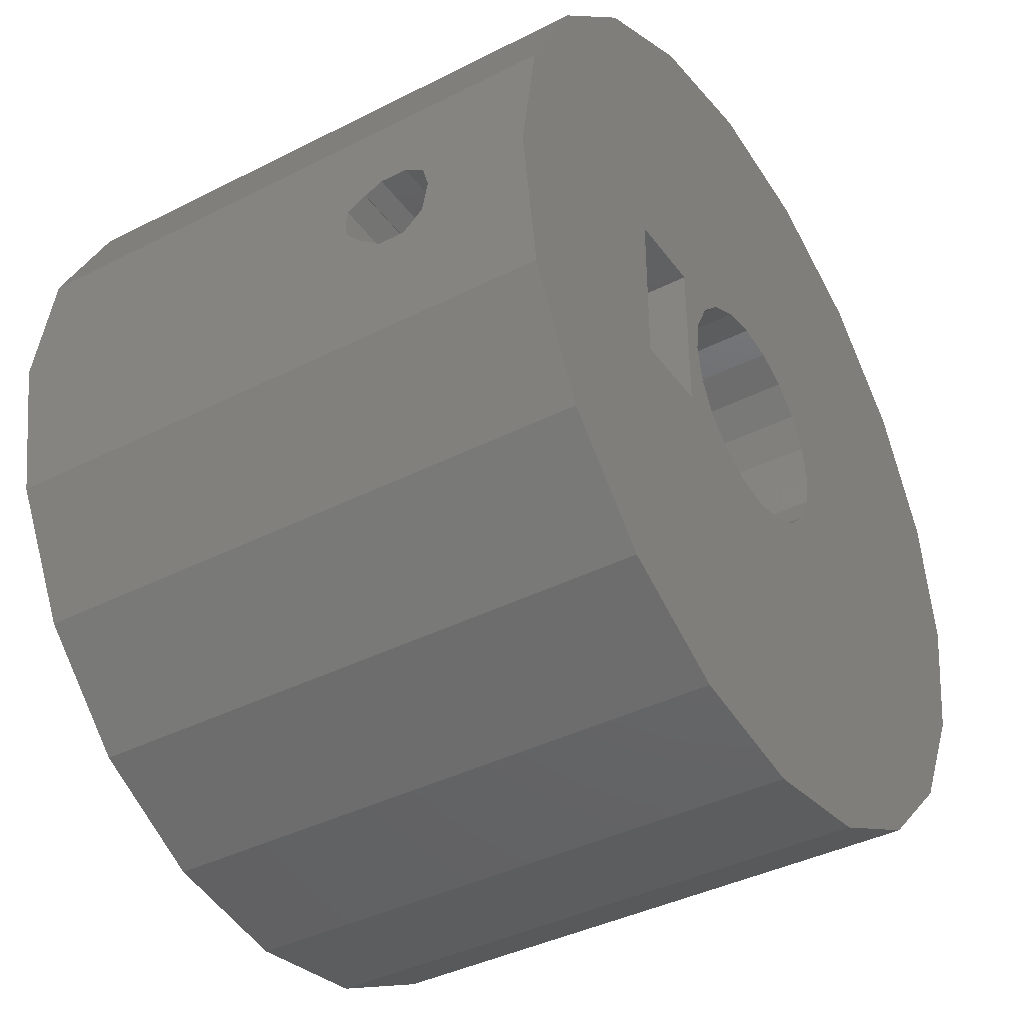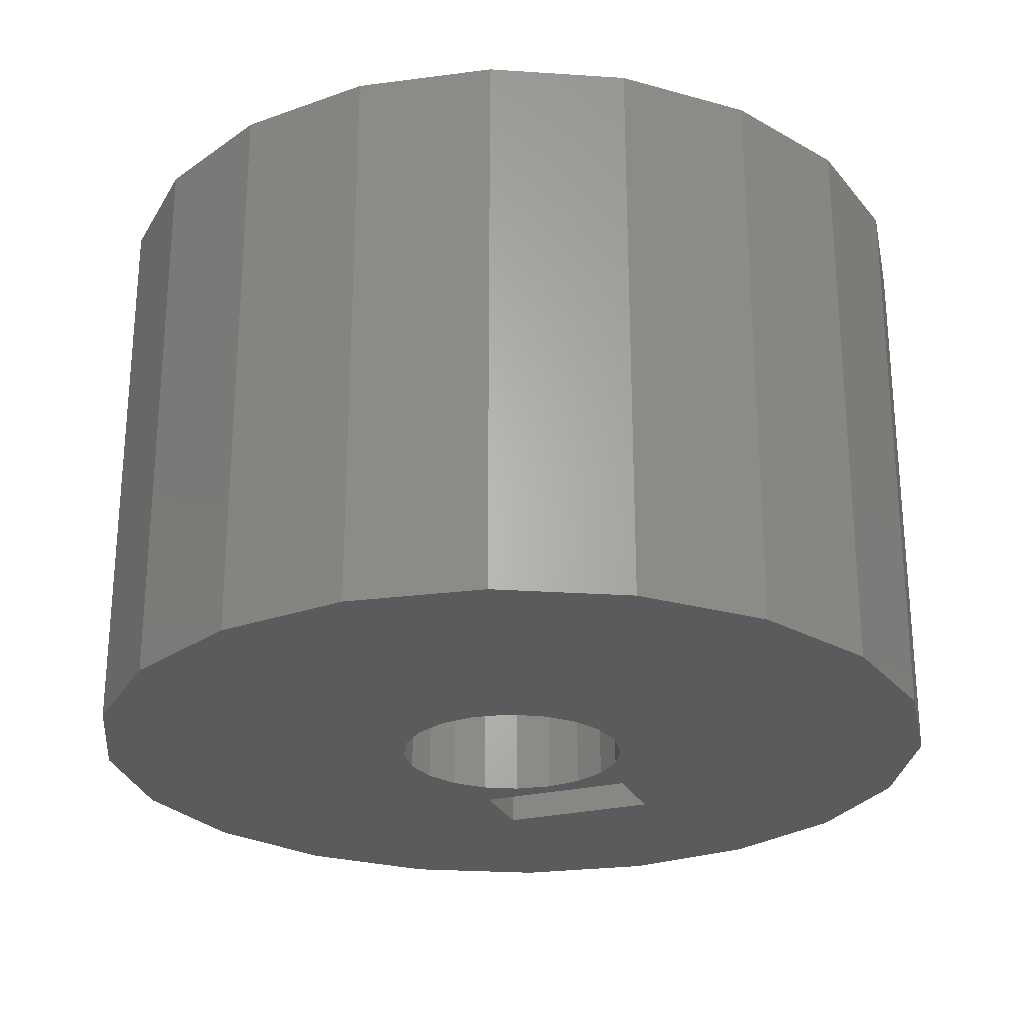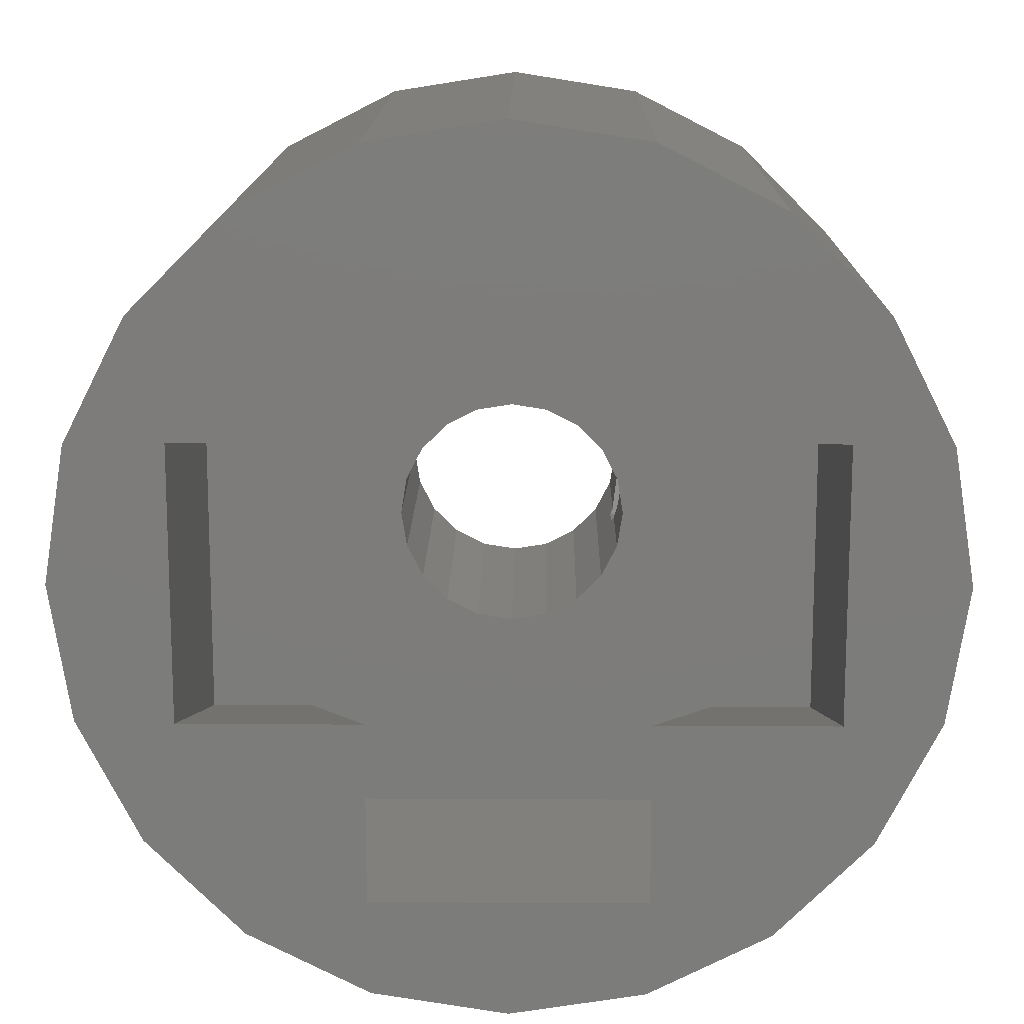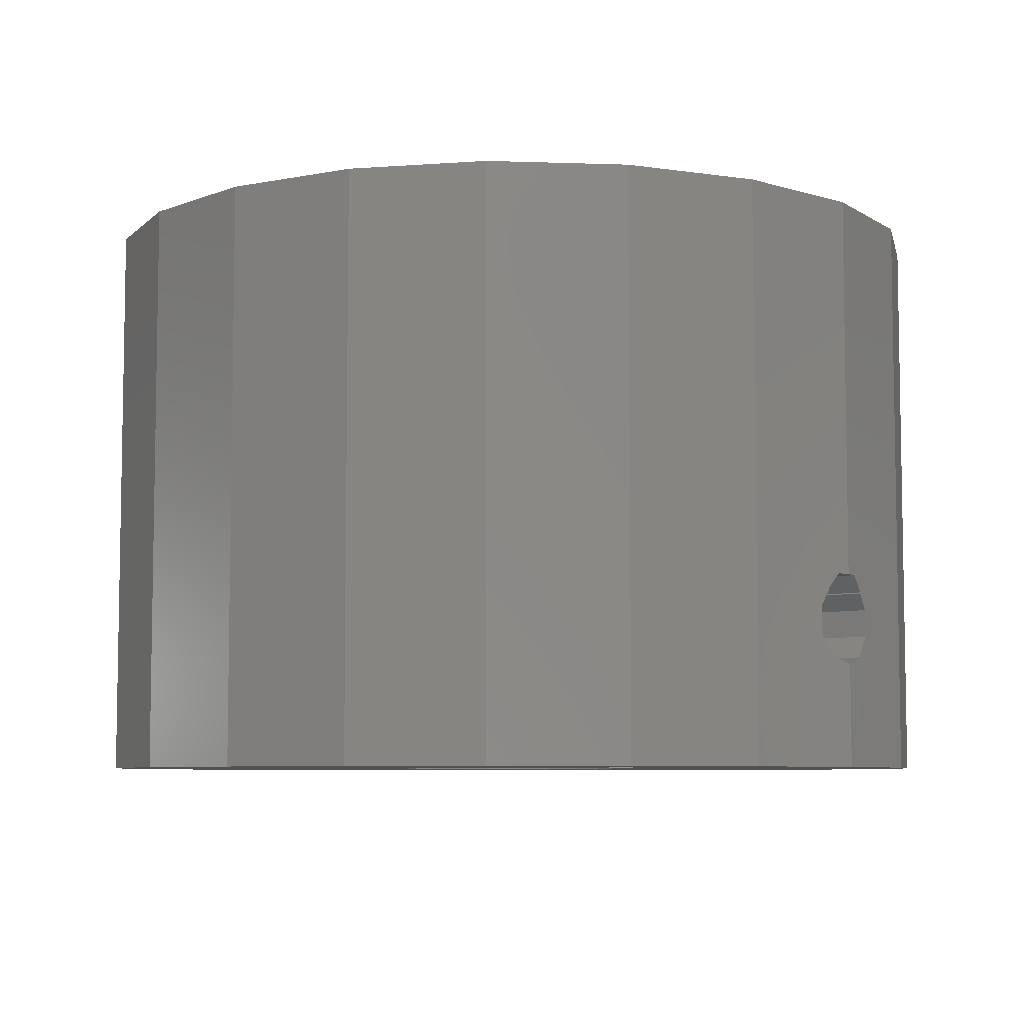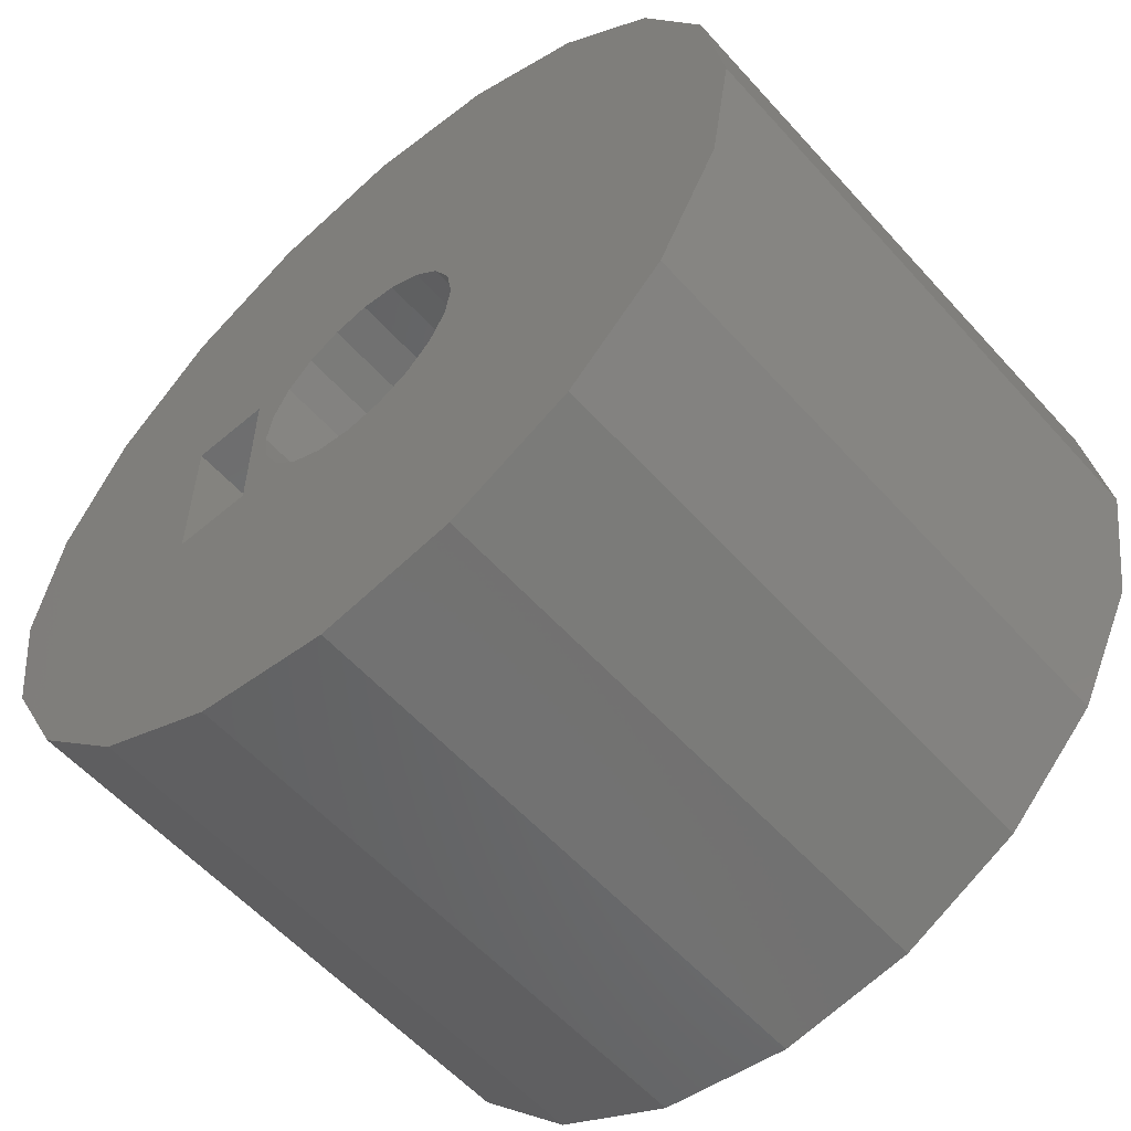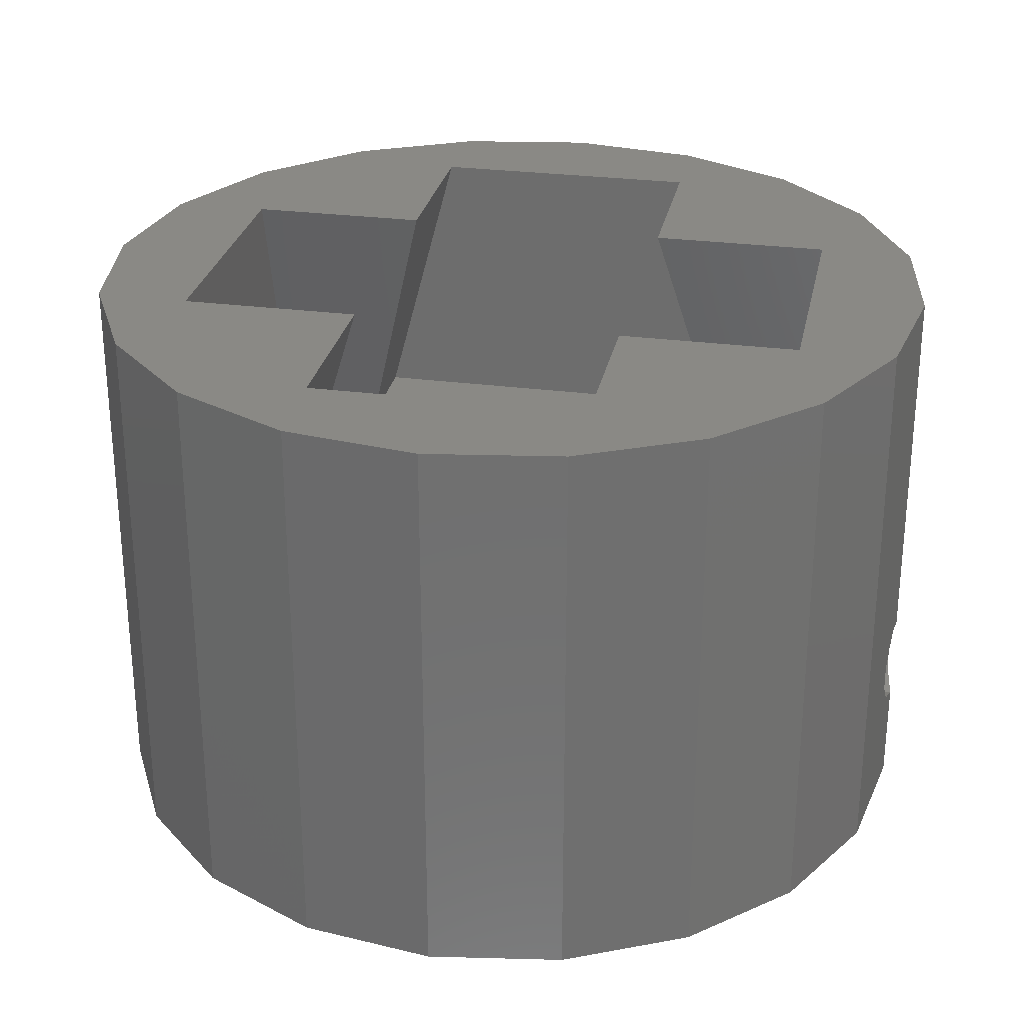
<metadata>
{"format":"stl","ext":"stl","renderer":"f3d","projection":"perspective","resolution":1024,"background":"white","views":[{"elev":-39.6,"azim":122.3,"up":"+Y"},{"elev":-25.7,"azim":-69.1,"up":"+Z"},{"elev":14.1,"azim":0.7,"up":"+Y"},{"elev":-6.6,"azim":39.2,"up":"+Z"},{"elev":-57.4,"azim":-138.6,"up":"+Y"},{"elev":28.0,"azim":11.3,"up":"+Z"}]}
</metadata>
<code>
# stl→obj: 172 verts, 356 faces
v -15 0 -10
v -14.27 4.635 -10
v -14.27 -4.635 -10
v -12.14 8.817 -10
v -8.817 12.14 -10
v -4.635 14.27 -10
v 0 15 -10
v 4.635 14.27 -10
v 8.817 12.14 -10
v 1.236 3.804 -10
v 12.14 8.817 -10
v 4.65 2.75 -10
v 14.27 4.635 -10
v 7.35 -2.75 -10
v 15 0 -10
v 14.27 -4.635 -10
v 12.14 -8.817 -10
v 8.817 -12.14 -10
v 4.635 -14.27 -10
v 0 -15 -10
v -4.635 -14.27 -10
v -8.817 -12.14 -10
v -12.14 -8.817 -10
v -3.804 -1.236 -10
v -4 0 -10
v -2.351 -3.236 -10
v -3.236 -2.351 -10
v 1.236 -3.804 -10
v 0 -4 -10
v -1.236 -3.804 -10
v 2.351 -3.236 -10
v 2.351 3.236 -10
v 3.236 2.351 -10
v 4.65 -2.75 -10
v 3.804 -1.236 -10
v 4 0 -10
v 0 4 -10
v 3.236 -2.351 -10
v -1.236 3.804 -10
v -2.351 3.236 -10
v -3.804 1.236 -10
v -3.236 2.351 -10
v 7.35 2.75 -10
v 3.804 1.236 -10
v -15 0 9.75
v -14.27 4.635 9.75
v -14.27 -4.635 9.75
v -12.14 -8.817 9.75
v -8.817 -12.14 9.75
v -4.635 -14.27 9.75
v 0 -15 9.75
v 4.635 -14.27 9.75
v 8.817 -12.14 9.75
v 12.14 -8.817 9.75
v 14.27 -4.635 9.75
v 14.77 -1.427 -5.464
v 14.77 -1.427 -4.536
v 14.84 -1.021 -3.979
v 14.83 -1.061 -3.939
v 15 0 -6.5
v 14.86 -0.8817 -6.214
v 15 0 -3.379
v 14.92 -0.5007 -3.379
v 15 0 9.75
v 14.77 1.427 -4.536
v 14.27 4.635 9.75
v 14.77 1.427 -5.464
v 14.86 0.8817 -6.214
v 14.92 0.5007 -3.379
v 14.83 1.061 -3.939
v 14.84 1.021 -3.979
v 12.14 8.817 9.75
v 8.817 12.14 9.75
v 4.635 14.27 9.75
v 0 15 9.75
v -4.635 14.27 9.75
v -8.817 12.14 9.75
v -12.14 8.817 9.75
v -3.804 1.236 0
v -4 0 0
v -3.804 -1.236 0
v -3.236 2.351 0
v -2.351 3.236 0
v -1.236 3.804 0
v 0 4 0
v 1.236 3.804 0
v 2.351 3.236 0
v 3.236 2.351 0
v 3.804 1.236 -5.726
v 3.707 1.427 -5.464
v 3.804 1.236 0
v 3.707 1.427 -4.536
v 3.804 1.236 -4.274
v 4 0 -6.5
v 3.86 0.8817 -6.214
v 3.86 -0.8817 -6.214
v 3.804 -1.236 -5.726
v 3.804 -1.236 0
v 3.804 -1.236 -4.274
v 3.236 -2.351 0
v 3.707 -1.427 -4.536
v 3.707 -1.427 -5.464
v 2.351 -3.236 0
v 1.236 -3.804 0
v 0 -4 0
v -1.236 -3.804 0
v -2.351 -3.236 0
v -3.236 -2.351 0
v 4.65 -0.5007 -3.379
v 4.65 2.75 -1.35
v 4.65 -2.75 -1.35
v 4.65 0.8817 -6.214
v 4.65 0 -6.5
v 4.65 -1.427 -4.536
v 4.65 0.5007 -3.379
v 4.65 1.427 -5.464
v 4.65 -1.061 -3.939
v 4.65 1.021 -3.979
v 4.65 1.427 -4.536
v 4.65 1.061 -3.939
v 4.65 -0.8817 -6.214
v 4.65 -1.427 -5.464
v 4.65 -1.021 -3.979
v 7.35 2.75 -1.35
v 6 2.75 0
v 7.35 -0.8817 -6.214
v 7.35 0.8817 -6.214
v 7.35 0 -6.5
v 7.35 -2.75 -1.35
v 7.35 -1.427 -5.464
v 7.35 1.427 -5.464
v 7.35 0.5007 -3.379
v 7.35 1.061 -3.939
v 7.35 1.427 -4.536
v 7.35 1.021 -3.979
v 7.35 -0.5007 -3.379
v 7.35 -1.061 -3.939
v 7.35 -1.427 -4.536
v 7.35 -1.021 -3.979
v 6 -2.75 0
v -10.97 -4.727 9.75
v 4.727 -4.727 9.75
v 4.727 -10.97 9.75
v -4.727 4.727 9.75
v -4.727 10.97 9.75
v -10.97 4.727 9.75
v 4.727 10.97 9.75
v 10.97 4.727 9.75
v 4.727 4.727 9.75
v -4.727 -10.97 9.75
v 10.97 -4.727 9.75
v -4.727 -4.727 9.75
v -10.97 7.34 0
v -10.97 -7.34 0
v -7.34 -7.34 0
v -7.34 -10.97 0
v 7.34 -10.97 0
v 10.97 -7.34 0
v 7.34 7.34 0
v -7.34 7.34 0
v 10.97 7.34 0
v 7.34 10.97 0
v 7.34 -7.34 0
v 4 0 0
v -7.34 10.97 0
v 3.921 0.5007 -3.379
v 4 0 -3.379
v 3.832 1.061 -3.939
v 3.838 1.021 -3.979
v 3.838 -1.021 -3.979
v 3.921 -0.5007 -3.379
v 3.832 -1.061 -3.939
f 1 2 3
f 3 2 4
f 3 4 5
f 3 5 6
f 3 6 7
f 3 7 8
f 3 8 9
f 10 9 11
f 12 11 13
f 14 15 16
f 3 16 17
f 3 17 18
f 3 18 19
f 3 19 20
f 3 20 21
f 3 21 22
f 3 22 23
f 24 3 25
f 26 3 27
f 3 24 27
f 28 16 29
f 3 26 30
f 3 30 29
f 3 29 16
f 31 16 28
f 32 11 33
f 10 11 32
f 34 35 36
f 37 9 10
f 34 38 35
f 39 9 37
f 40 9 39
f 3 9 40
f 41 3 42
f 12 13 43
f 33 11 12
f 34 31 38
f 43 15 14
f 31 34 16
f 34 14 16
f 25 3 41
f 42 3 40
f 34 36 44
f 44 33 12
f 34 44 12
f 43 13 15
f 1 45 2
f 2 45 46
f 1 3 45
f 45 3 47
f 3 23 47
f 47 23 48
f 48 23 22
f 49 48 22
f 49 22 21
f 50 49 21
f 50 21 20
f 51 50 20
f 51 20 19
f 52 51 19
f 52 19 18
f 53 52 18
f 53 18 17
f 54 53 17
f 54 17 16
f 55 54 16
f 56 16 15
f 57 58 59
f 60 61 15
f 55 16 56
f 57 59 55
f 55 56 57
f 62 55 63
f 64 55 62
f 59 63 55
f 61 56 15
f 65 13 66
f 67 68 15
f 64 62 66
f 62 69 66
f 69 70 66
f 67 13 65
f 15 13 67
f 68 60 15
f 70 65 66
f 71 65 70
f 13 11 72
f 66 13 72
f 9 73 11
f 11 73 72
f 8 74 9
f 9 74 73
f 7 75 8
f 8 75 74
f 6 76 7
f 7 76 75
f 5 77 6
f 6 77 76
f 4 78 5
f 5 78 77
f 2 46 4
f 4 46 78
f 41 79 80
f 25 41 80
f 80 81 24
f 25 80 24
f 42 82 79
f 41 42 79
f 40 83 82
f 42 40 82
f 39 84 83
f 40 39 83
f 37 85 84
f 39 37 84
f 10 86 85
f 37 10 85
f 32 87 86
f 10 32 86
f 33 88 87
f 32 33 87
f 89 90 44
f 44 90 88
f 91 92 93
f 88 92 91
f 90 92 88
f 44 88 33
f 94 95 36
f 36 95 89
f 36 89 44
f 96 94 36
f 96 36 97
f 36 35 97
f 98 99 100
f 100 99 101
f 100 101 102
f 102 97 35
f 102 35 100
f 100 35 38
f 100 38 103
f 103 38 31
f 103 31 104
f 104 31 28
f 104 28 105
f 105 28 29
f 105 29 106
f 106 29 30
f 106 30 107
f 107 30 26
f 107 26 108
f 108 26 27
f 81 108 27
f 24 81 27
f 109 110 111
f 112 113 12
f 34 114 111
f 109 115 110
f 116 112 12
f 117 109 111
f 118 119 120
f 120 110 115
f 119 110 120
f 119 116 12
f 12 110 119
f 34 12 113
f 34 113 121
f 34 122 114
f 34 121 122
f 114 117 111
f 114 123 117
f 43 124 125
f 110 43 125
f 12 43 110
f 126 43 14
f 127 43 128
f 129 130 14
f 130 126 14
f 131 43 127
f 124 43 131
f 132 124 133
f 133 134 135
f 124 134 133
f 136 129 132
f 124 132 129
f 137 129 136
f 134 124 131
f 138 129 137
f 138 137 139
f 129 138 130
f 128 43 126
f 111 140 129
f 111 129 14
f 111 14 34
f 46 45 47
f 49 46 48
f 48 46 47
f 141 46 49
f 142 143 53
f 142 53 54
f 144 145 146
f 147 72 73
f 145 147 74
f 148 64 66
f 147 149 72
f 76 46 75
f 77 46 76
f 78 46 77
f 50 141 49
f 143 150 51
f 148 55 64
f 148 151 55
f 75 145 74
f 75 46 145
f 74 147 73
f 72 148 66
f 72 149 148
f 55 151 54
f 151 142 54
f 146 145 46
f 53 143 52
f 51 150 50
f 150 141 50
f 152 141 150
f 143 51 52
f 141 146 46
f 69 62 132
f 132 62 63
f 132 63 136
f 63 59 136
f 136 59 137
f 58 139 59
f 59 139 137
f 58 57 139
f 139 57 138
f 57 56 138
f 138 56 130
f 61 126 56
f 56 126 130
f 61 60 128
f 126 61 128
f 60 68 127
f 128 60 127
f 68 67 131
f 127 68 131
f 67 65 134
f 131 67 134
f 134 65 71
f 135 134 71
f 71 70 133
f 135 71 133
f 133 70 69
f 132 133 69
f 153 154 155
f 81 153 155
f 156 157 155
f 140 98 158
f 105 106 157
f 84 159 160
f 158 161 159
f 80 79 153
f 82 160 153
f 159 162 160
f 108 81 155
f 80 153 81
f 104 105 157
f 83 160 82
f 103 104 163
f 85 159 84
f 98 100 158
f 86 159 85
f 87 159 86
f 88 159 87
f 125 159 88
f 125 140 158
f 83 84 160
f 163 158 100
f 163 100 103
f 140 91 164
f 157 163 104
f 157 106 155
f 106 107 155
f 107 108 155
f 140 88 91
f 158 159 125
f 140 125 88
f 165 160 162
f 79 82 153
f 164 98 140
f 164 166 167
f 168 166 164
f 168 164 91
f 168 91 93
f 168 93 169
f 119 118 169
f 92 119 93
f 93 119 169
f 116 119 92
f 90 116 92
f 89 95 112
f 90 89 116
f 116 89 112
f 94 113 112
f 95 94 112
f 121 113 94
f 96 121 94
f 121 96 122
f 122 96 97
f 122 97 102
f 114 122 101
f 101 122 102
f 170 123 99
f 99 123 114
f 99 114 101
f 164 167 98
f 98 167 171
f 98 171 172
f 172 170 99
f 172 99 98
f 140 111 110
f 125 140 110
f 169 118 120
f 168 169 120
f 120 115 166
f 168 120 166
f 109 171 115
f 115 171 167
f 115 167 166
f 109 117 171
f 171 117 172
f 123 170 117
f 117 170 172
f 140 125 129
f 129 125 124
f 153 146 141
f 154 153 141
f 154 141 155
f 155 141 152
f 150 156 155
f 152 150 155
f 143 157 150
f 150 157 156
f 143 142 157
f 157 142 163
f 142 151 163
f 163 151 158
f 148 161 151
f 151 161 158
f 148 149 159
f 161 148 159
f 149 147 159
f 159 147 162
f 162 147 145
f 165 162 145
f 144 160 165
f 145 144 165
f 144 146 153
f 160 144 153

</code>
